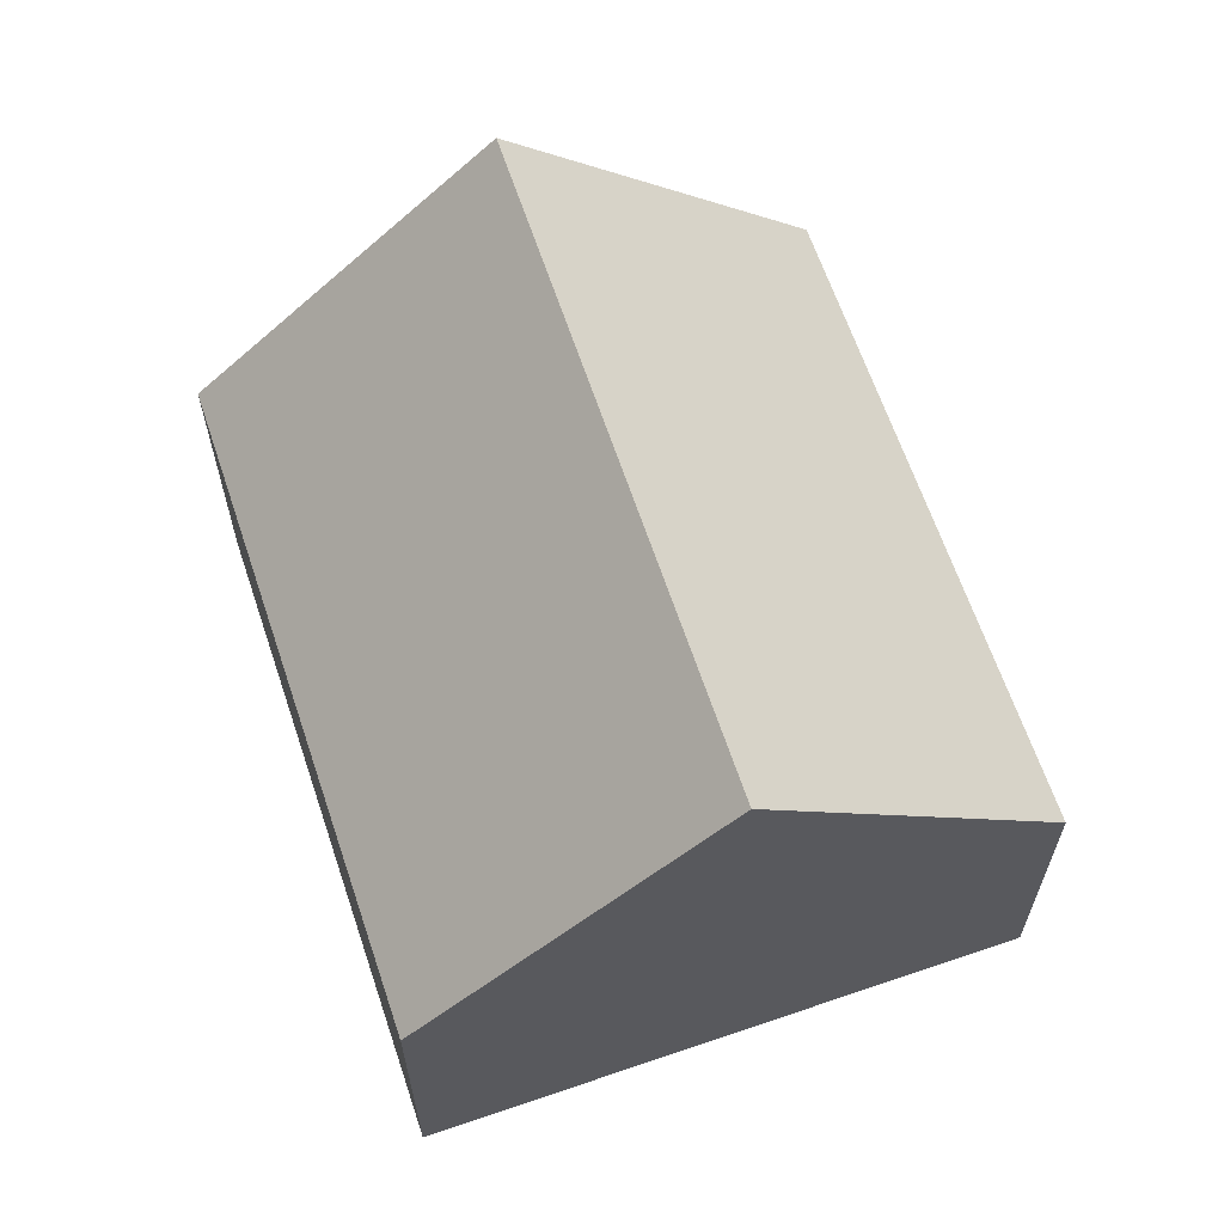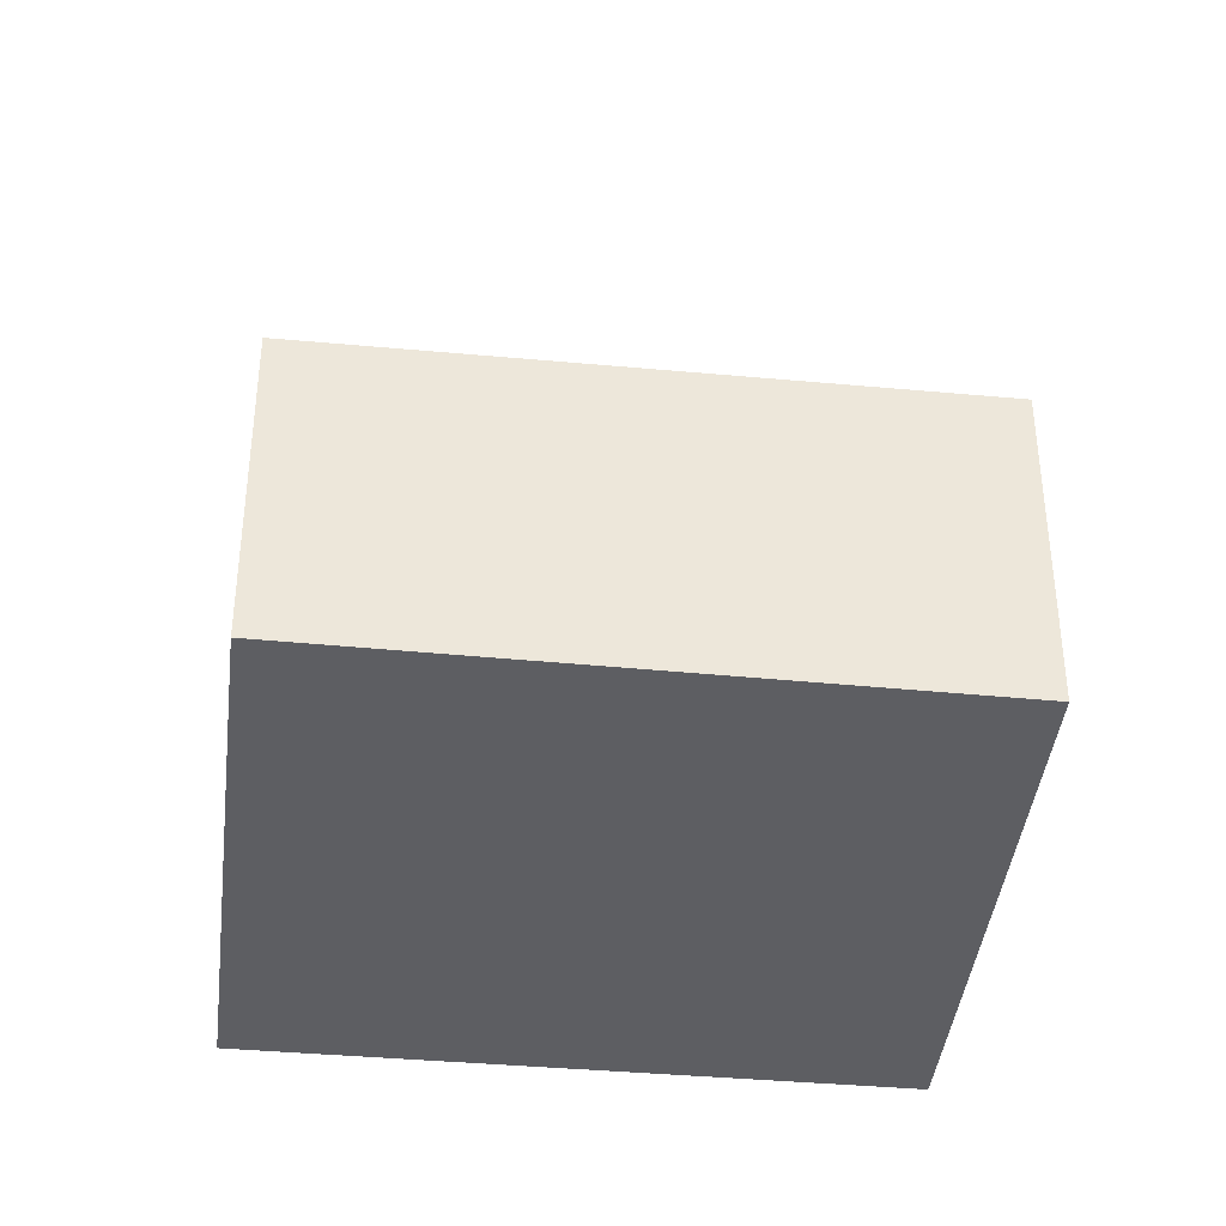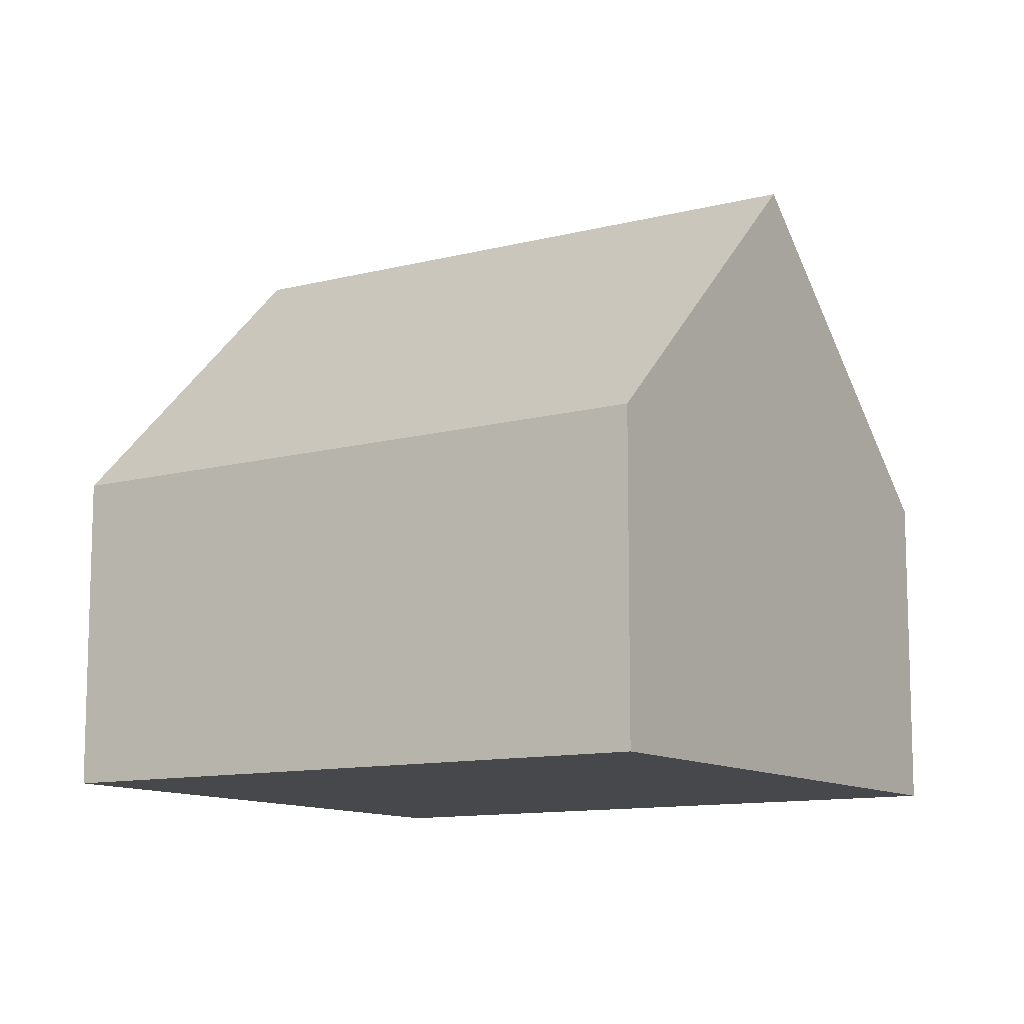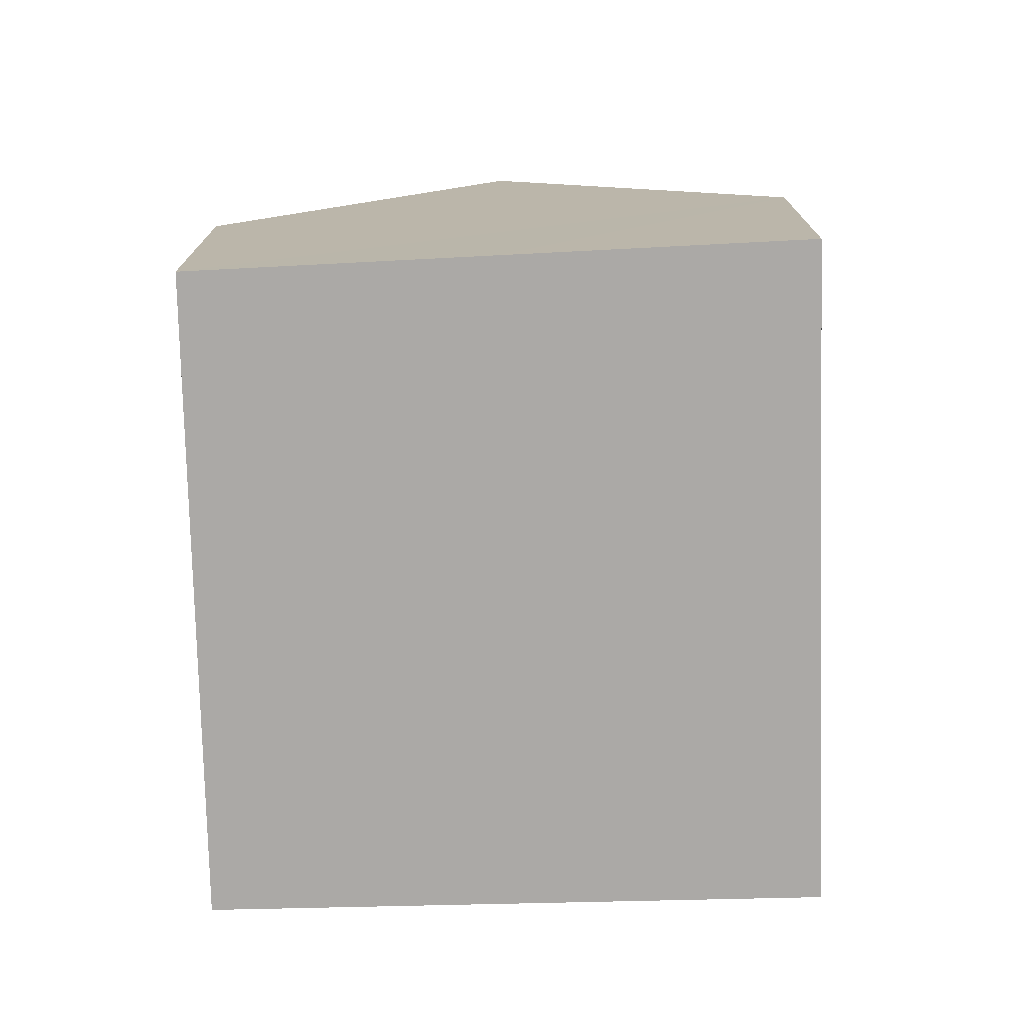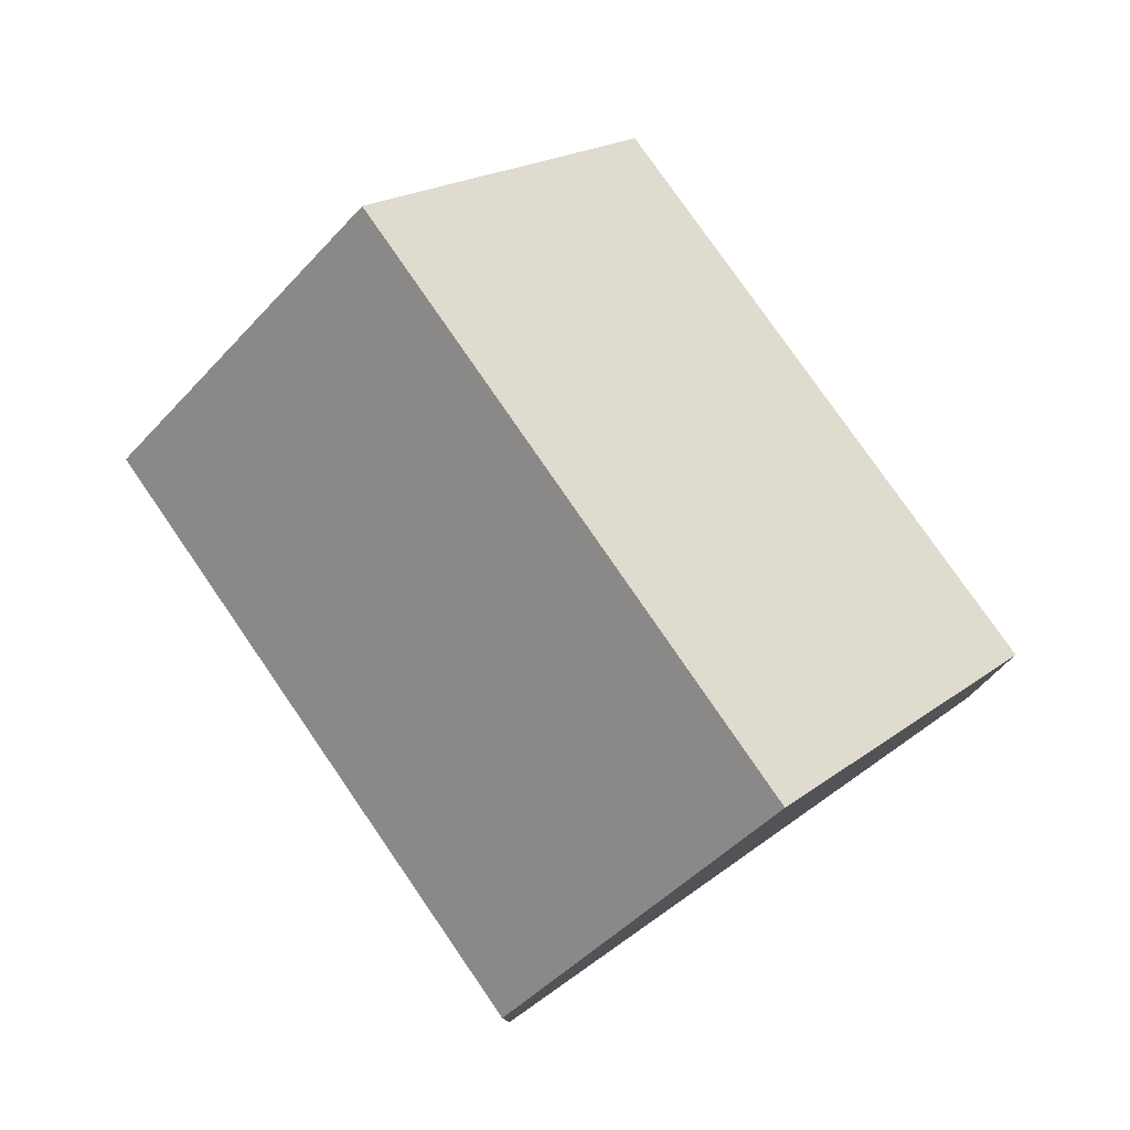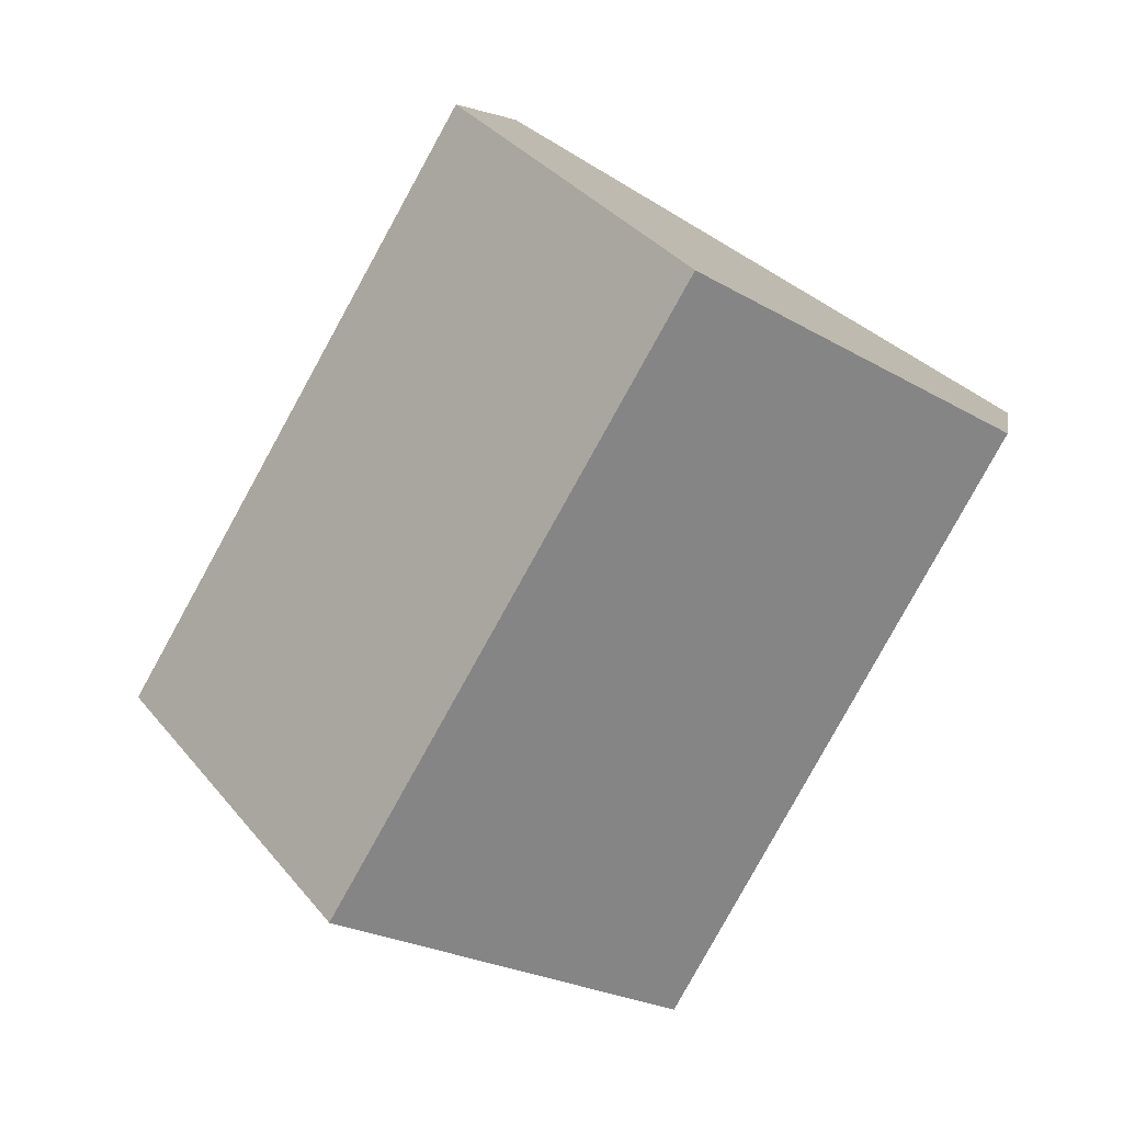
<metadata>
{"format":"obj","ext":"obj","renderer":"f3d","projection":"perspective","resolution":1024,"background":"white","views":[{"elev":64.9,"azim":132.2,"up":"+Y"},{"elev":-38.8,"azim":-125.9,"up":"+Y"},{"elev":-11.2,"azim":-86.8,"up":"+Y"},{"elev":-75.6,"azim":-27.5,"up":"+Y"},{"elev":79.5,"azim":116.2,"up":"+Y"},{"elev":6.6,"azim":-170.7,"up":"+Z"}]}
</metadata>
<code>
v  8.787 9.169 -6.322
v  7.906 4.81 4.644
v  12.81 4.81 -4.107
v  3.942 9.169 2.316
v  0 4.834 2.96e-16
v  4.7 4.746 -8.569
v  0 0 0
v  4.7 5.247e-16 -8.569
v  3.942 -1.418e-16 2.316
v  7.906 -2.844e-16 4.644
v  12.81 2.515e-16 -4.107
v  8.787 3.871e-16 -6.322
g defaultobject
f 1 2 3
f 2 1 4
f 5 1 6
f 1 5 4
f 6 7 5
f 7 6 8
f 5 2 4
f 2 5 7
f 2 7 9
f 2 9 10
f 10 3 2
f 3 10 11
f 3 6 1
f 6 3 8
f 8 3 12
f 12 3 11
f 9 11 10
f 11 9 7
f 11 7 8
f 11 8 12

</code>
